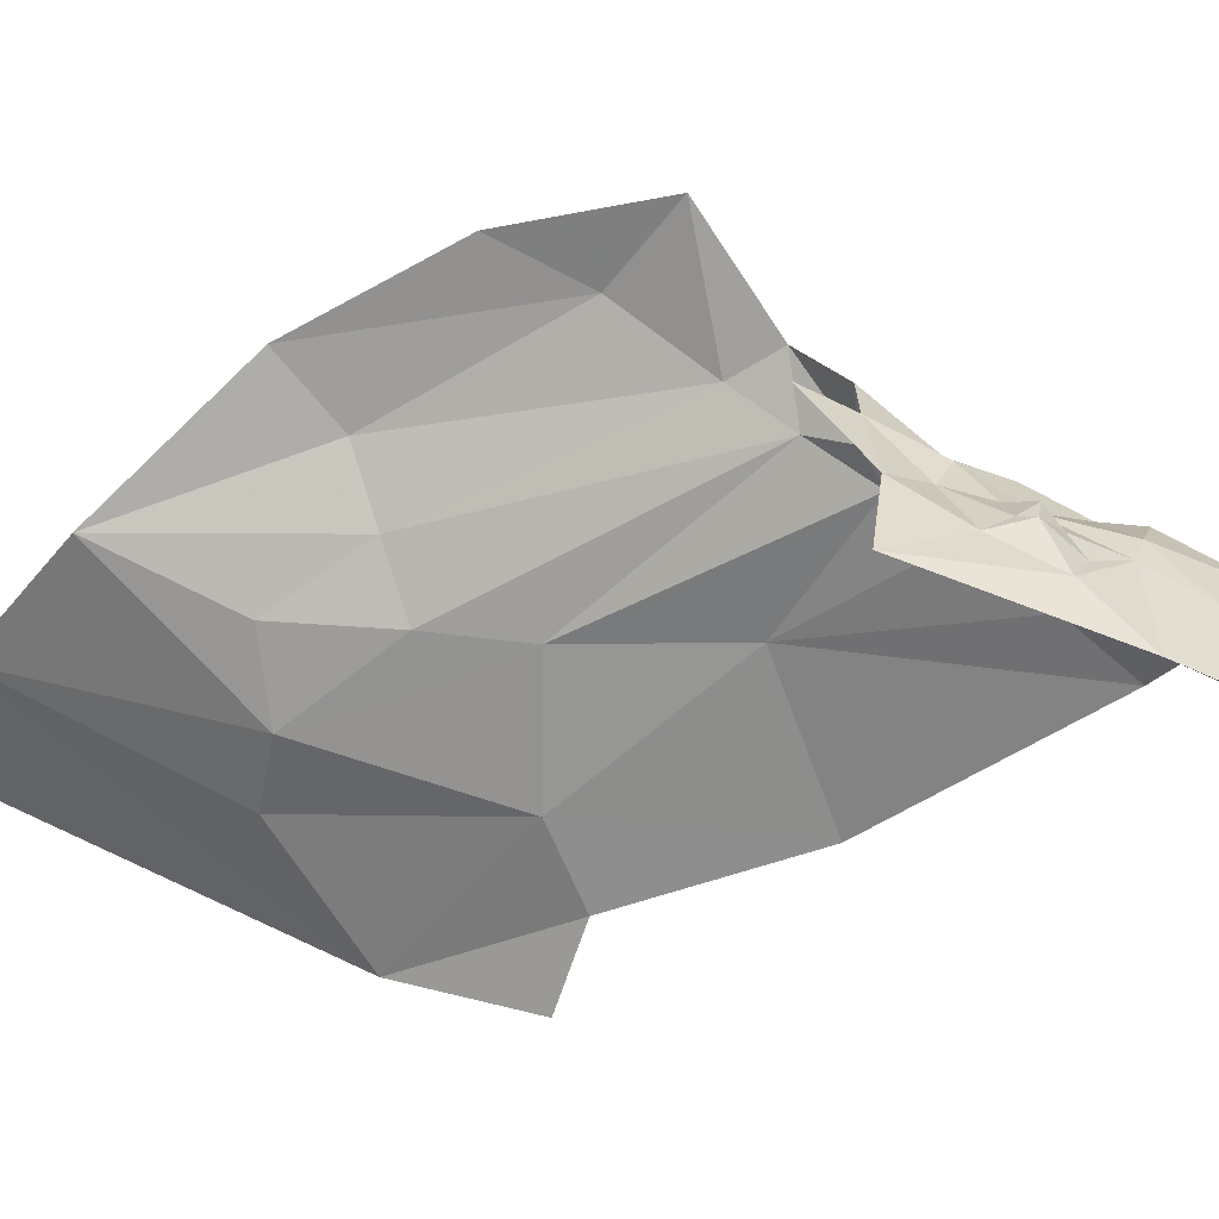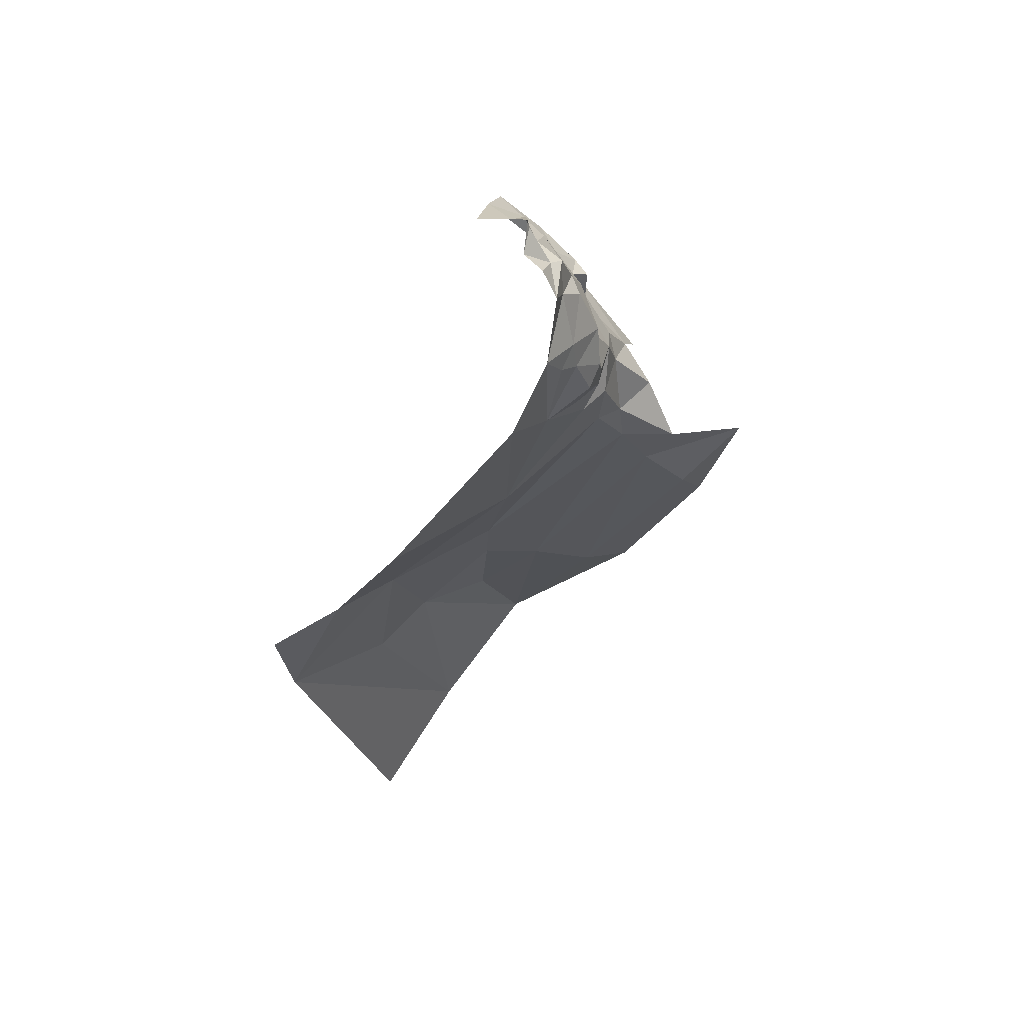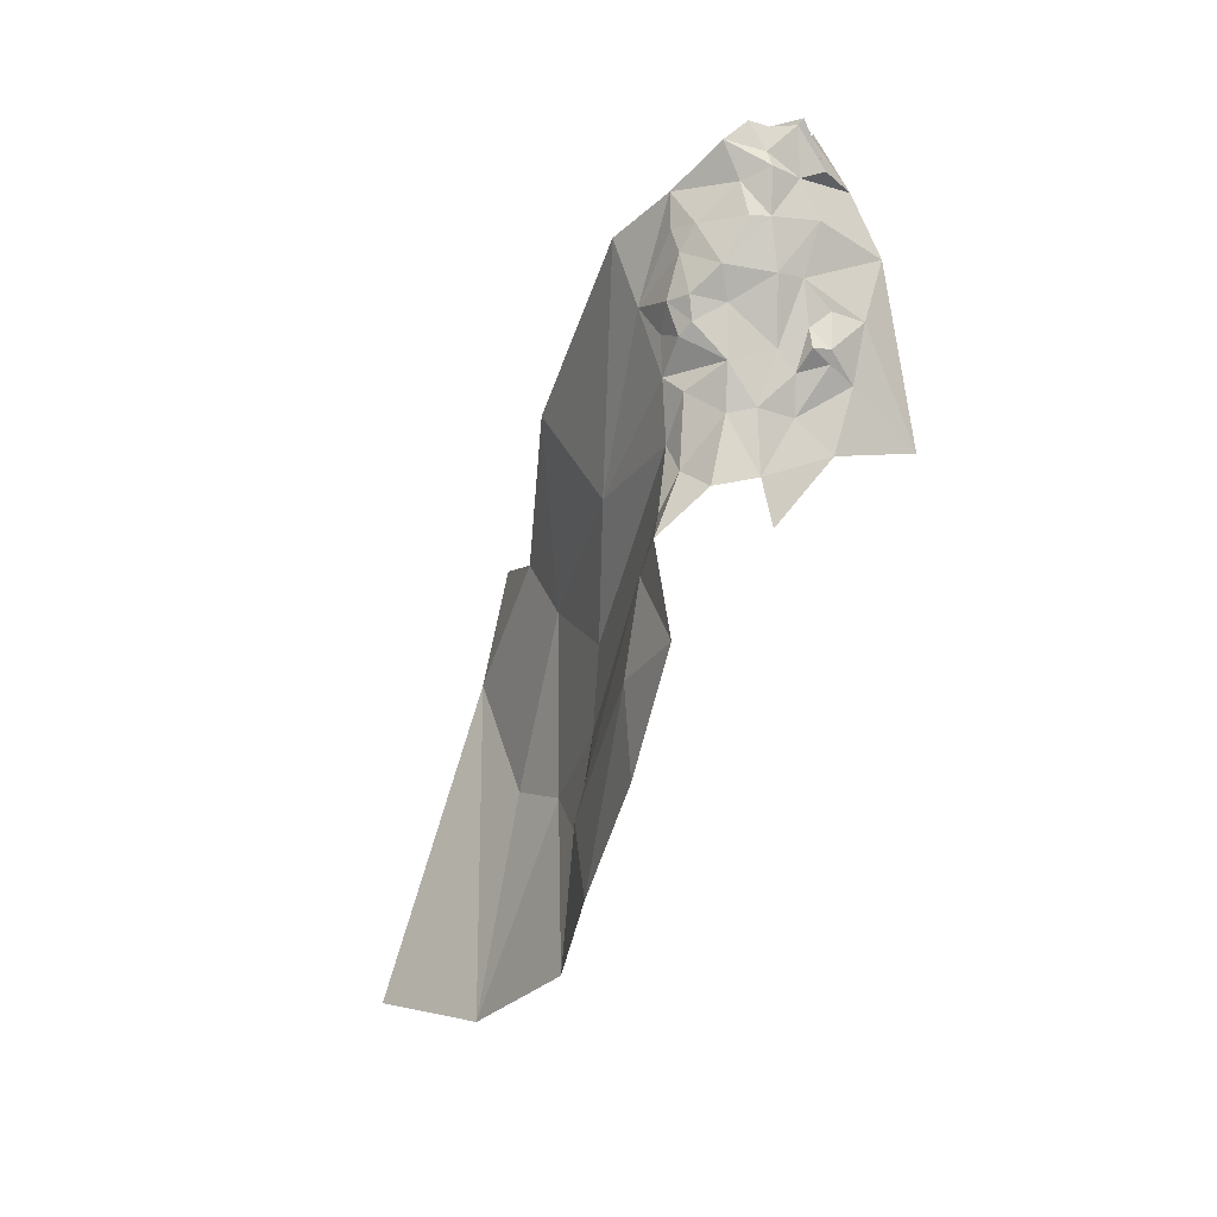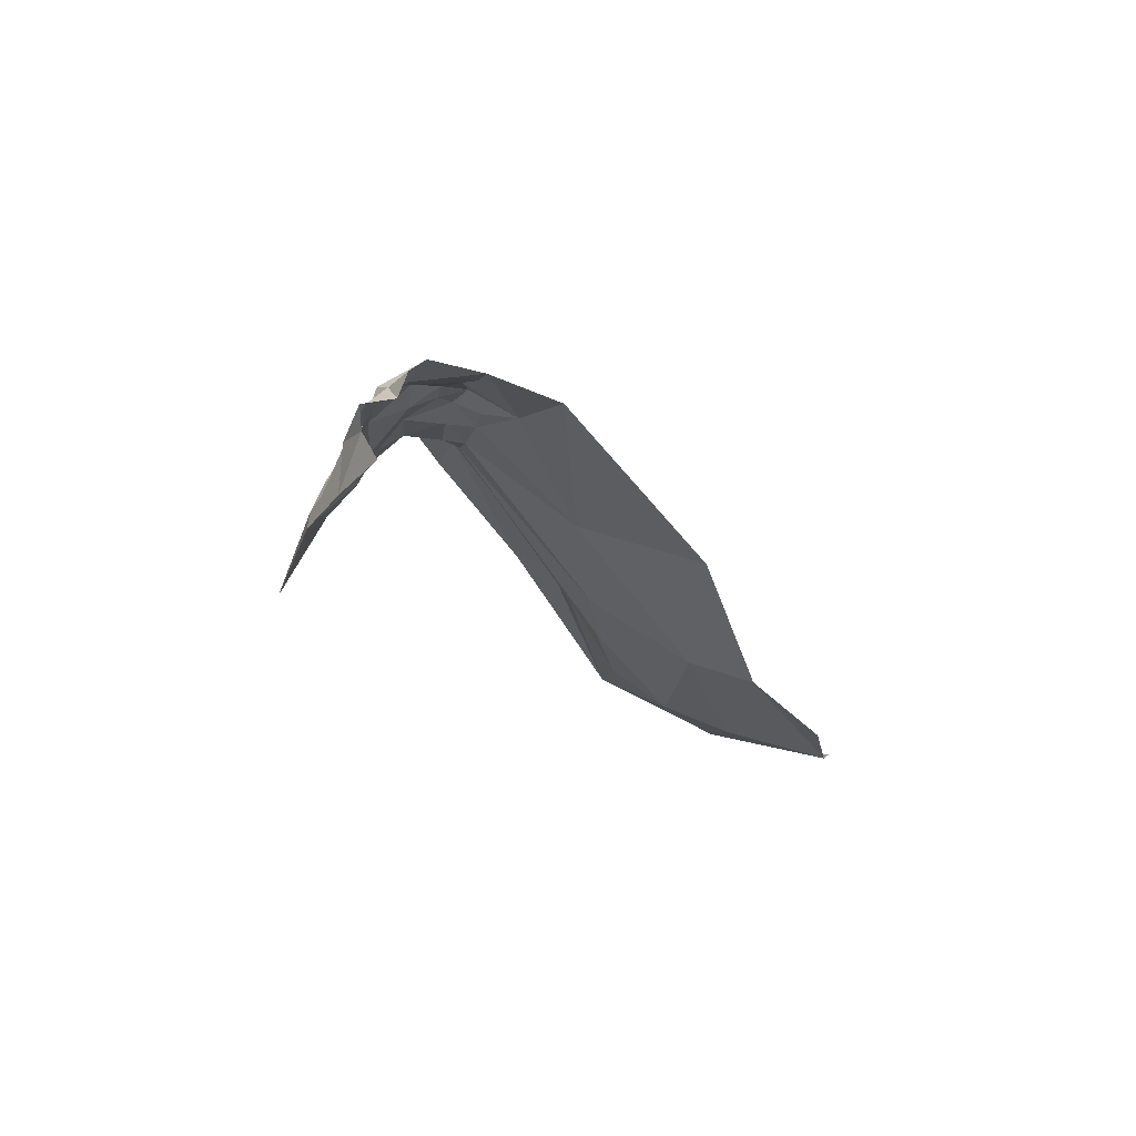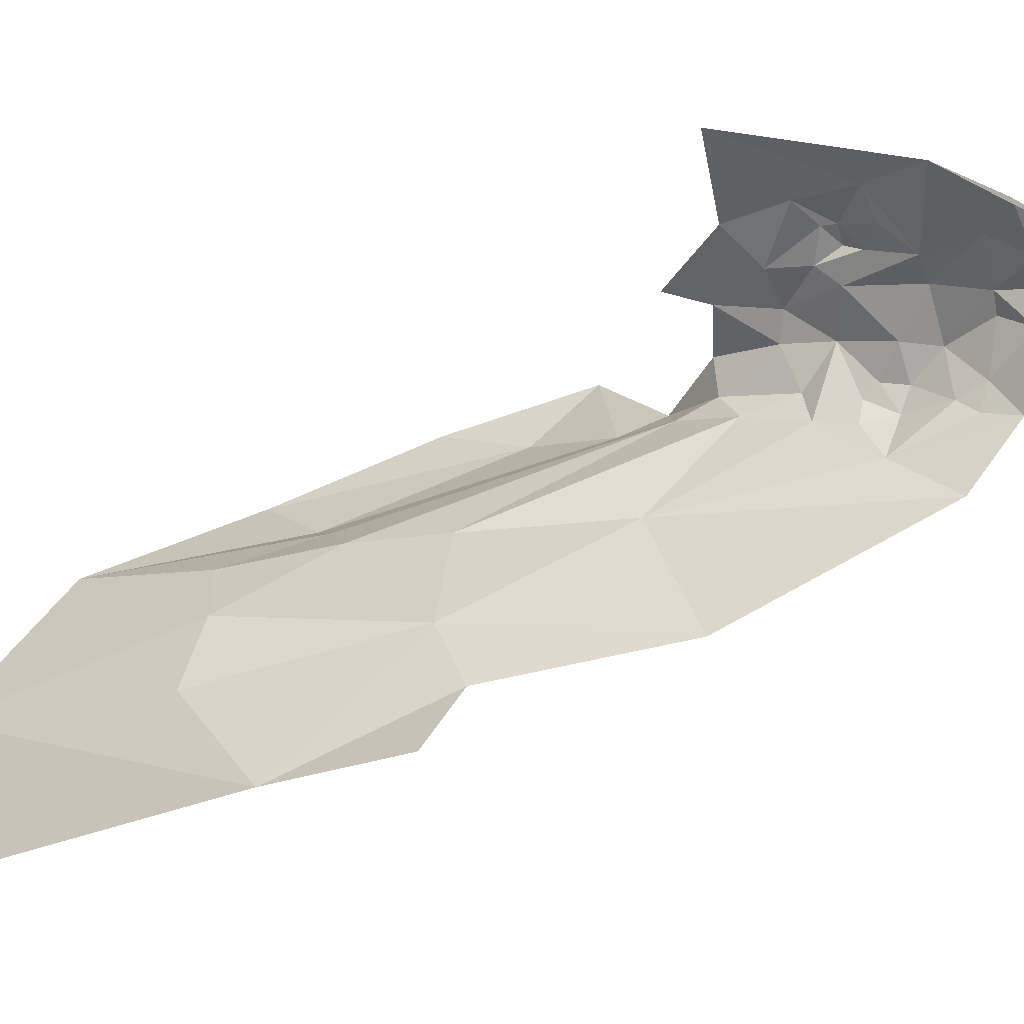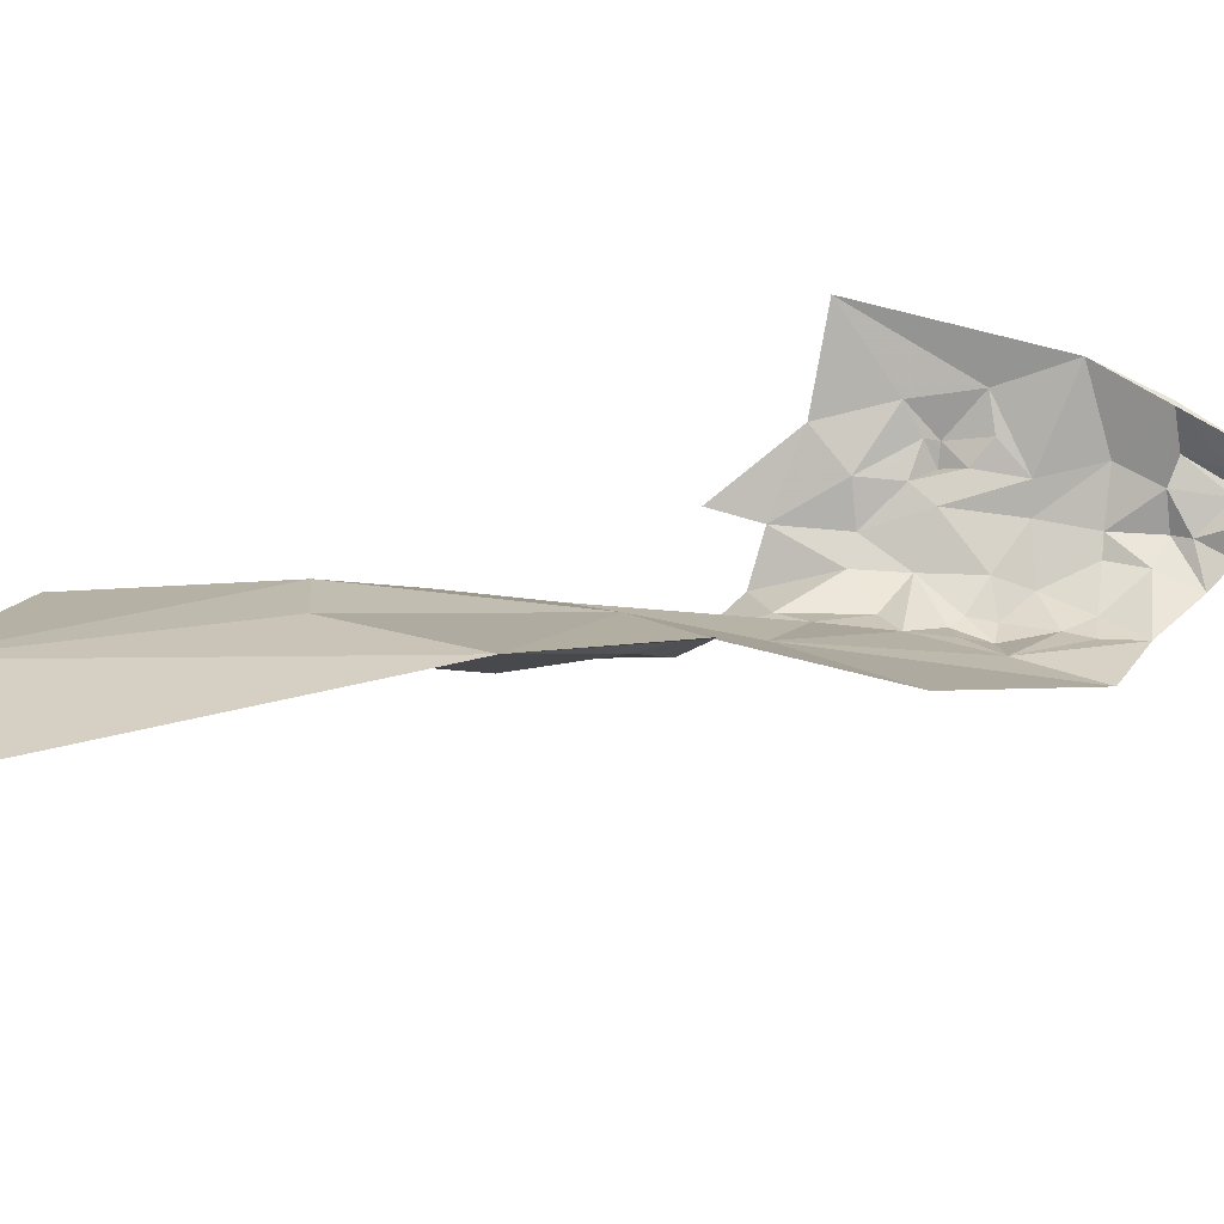
<metadata>
{"format":"obj","ext":"obj","renderer":"f3d","projection":"perspective","resolution":1024,"background":"white","views":[{"elev":75.2,"azim":98.5,"up":"+Z"},{"elev":78.1,"azim":-172.1,"up":"+Y"},{"elev":8.7,"azim":-73.0,"up":"+Y"},{"elev":65.3,"azim":73.7,"up":"+Y"},{"elev":-5.1,"azim":104.6,"up":"+Z"},{"elev":-35.7,"azim":74.9,"up":"+Z"}]}
</metadata>
<code>
v -1.131 4.777 -0.716
v -1.147 4.734 -0.7204
v -1.119 4.685 -0.6798
v -1.059 4.401 -0.9674
v -1.113 4.467 -0.9222
v -1.114 4.535 -0.9171
v -1.085 4.221 -1.028
v -1.142 4.285 -0.9386
v -1.197 4.693 -0.8424
v -1.219 4.648 -0.8416
v -1.213 4.677 -0.8279
v -1.28 4.54 -0.8481
v -1.205 4.421 -0.9072
v -1.242 4.374 -0.8882
v -1.037 4.545 -0.9744
v -1.125 4.919 -0.7626
v -1.127 4.914 -0.7666
v -1.121 4.882 -0.7473
v -1.191 4.798 -0.8274
v -1.174 4.826 -0.8397
v -1.186 4.793 -0.8456
v -1.186 4.819 -0.8056
v -0.9564 4.468 -1.067
v -1.038 4.213 -1.127
v -1.133 4.836 -0.9007
v -1.049 4.7 -0.9836
v -1.13 4.646 -0.9092
v -1.174 4.76 -0.7687
v -1.184 4.792 -0.8019
v -1.197 4.753 -0.7984
v -1.092 4.868 -0.7356
v -1.113 4.907 -0.7597
v -1.153 4.808 -0.7552
v -1.161 4.774 -0.7495
v -1.145 4.785 -0.7371
v -1.154 4.904 -0.8138
v -1.152 4.868 -0.8527
v -1.157 4.875 -0.8006
v -1.299 4.475 -0.8371
v -1.321 4.576 -0.8034
v -1.172 4.743 -0.7558
v -1.161 4.76 -0.7332
v -1.024 4.396 -1.012
v -1.211 4.674 -0.7709
v -1.196 4.721 -0.7776
v -1.204 4.717 -0.7979
v -1.176 4.712 -0.7556
v -1.169 4.812 -0.7702
v -1.169 4.852 -0.7909
v -1.17 4.846 -0.8291
v -1.161 4.851 -0.7769
v -1.136 4.848 -0.7477
v -1.133 4.877 -0.7633
v -1.098 4.821 -0.7108
v -0.9457 4.563 -1.048
v -0.9963 4.576 -1.012
v -1.199 4.731 -0.8292
v -1.184 4.739 -0.8489
v -1.235 4.67 -0.8
v -1.109 4.386 -0.9368
v -1.158 4.444 -0.9122
v -1.242 4.606 -0.8479
v -1.088 4.91 -0.7642
v -1.153 4.886 -0.7785
v -1.218 4.64 -0.76
v -1.17 4.686 -0.7285
v -1.157 4.787 -0.8746
v -1.192 4.769 -0.835
v -1.177 4.769 -0.852
v -1.193 4.779 -0.825
v -1.145 4.896 -0.7847
v -1.126 4.914 -0.7872
v -1.261 4.636 -0.8327
v -1.163 4.842 -0.8488
v -1.141 4.918 -0.7989
v -1.172 4.761 -0.7443
v -1.16 4.749 -0.7342
f 1 2 3
f 4 5 6
f 4 7 8
f 9 10 11
f 6 5 10
f 12 13 14
f 15 4 6
f 16 17 18
f 19 20 21
f 19 22 20
f 7 23 24
f 9 6 10
f 25 26 27
f 28 29 30
f 18 31 32
f 33 34 35
f 36 37 38
f 39 40 12
f 28 34 33
f 41 34 28
f 42 35 34
f 15 27 26
f 23 43 15
f 23 7 43
f 44 45 46
f 44 47 45
f 39 12 14
f 48 29 28
f 49 50 22
f 48 51 22
f 38 50 49
f 52 53 51
f 52 31 53
f 54 1 3
f 54 33 1
f 55 23 56
f 57 30 58
f 46 45 30
f 46 59 44
f 57 9 11
f 13 8 14
f 60 4 8
f 61 13 62
f 61 8 13
f 63 32 31
f 64 38 51
f 64 36 38
f 65 66 44
f 67 21 20
f 58 68 69
f 70 30 29
f 68 58 30
f 70 19 21
f 70 29 19
f 33 48 28
f 52 51 48
f 71 17 72
f 71 53 17
f 36 64 71
f 58 67 27
f 58 69 67
f 58 9 57
f 58 27 9
f 10 73 11
f 62 40 73
f 62 10 61
f 62 73 10
f 54 31 52
f 54 63 31
f 28 45 41
f 28 30 45
f 74 37 67
f 50 38 37
f 33 52 48
f 33 54 52
f 2 66 3
f 47 44 66
f 53 18 17
f 53 31 18
f 27 6 9
f 27 15 6
f 15 56 23
f 15 26 56
f 50 20 22
f 74 67 20
f 29 22 19
f 29 48 22
f 72 17 16
f 62 12 40
f 62 13 12
f 70 68 30
f 70 21 68
f 4 43 7
f 4 15 43
f 51 49 22
f 51 38 49
f 75 71 72
f 75 36 71
f 67 25 27
f 67 37 25
f 59 11 73
f 59 46 11
f 16 18 32
f 42 2 1
f 47 66 2
f 41 76 34
f 47 2 77
f 53 64 51
f 53 71 64
f 61 60 8
f 61 10 5
f 5 60 61
f 5 4 60
f 47 41 45
f 47 77 41
f 21 69 68
f 21 67 69
f 50 74 20
f 50 37 74
f 46 57 11
f 46 30 57
f 76 42 34
f 77 2 42
f 77 76 41
f 77 42 76
f 1 35 42
f 1 33 35

</code>
